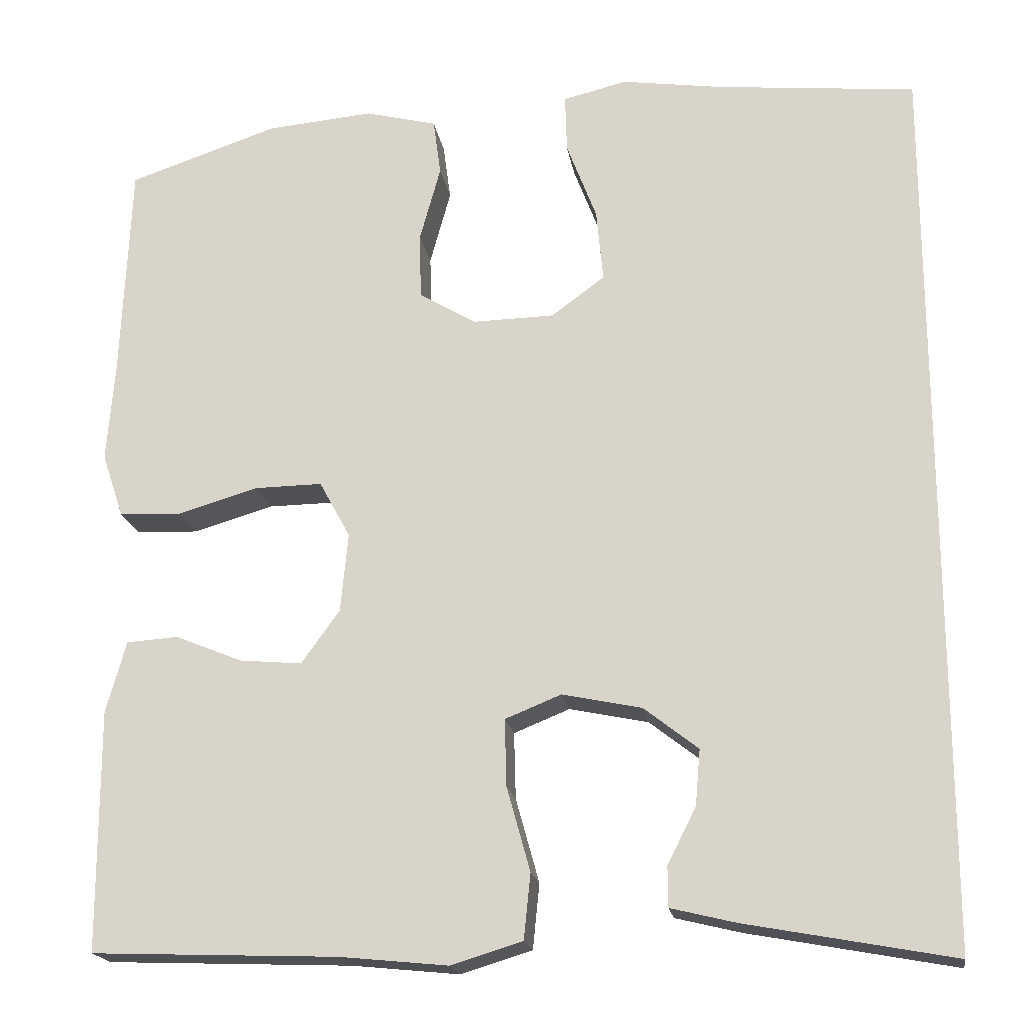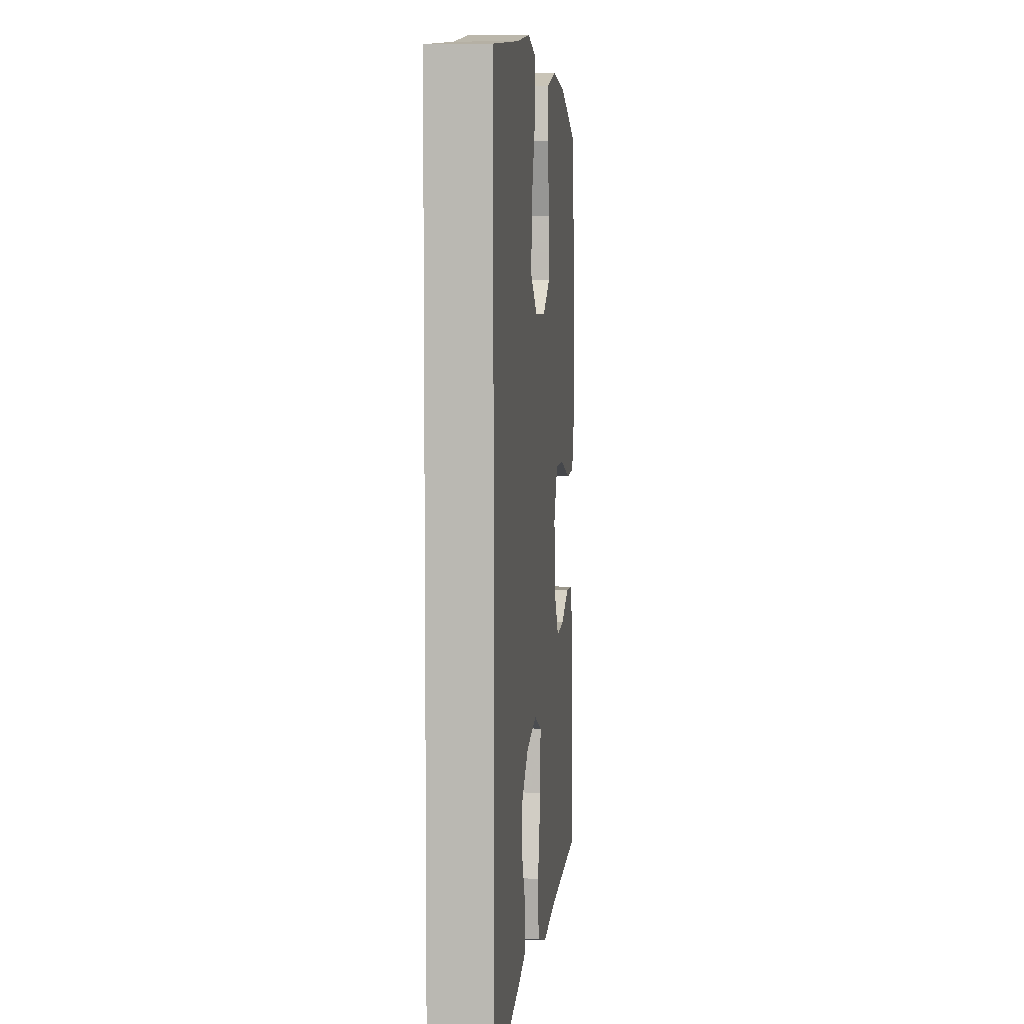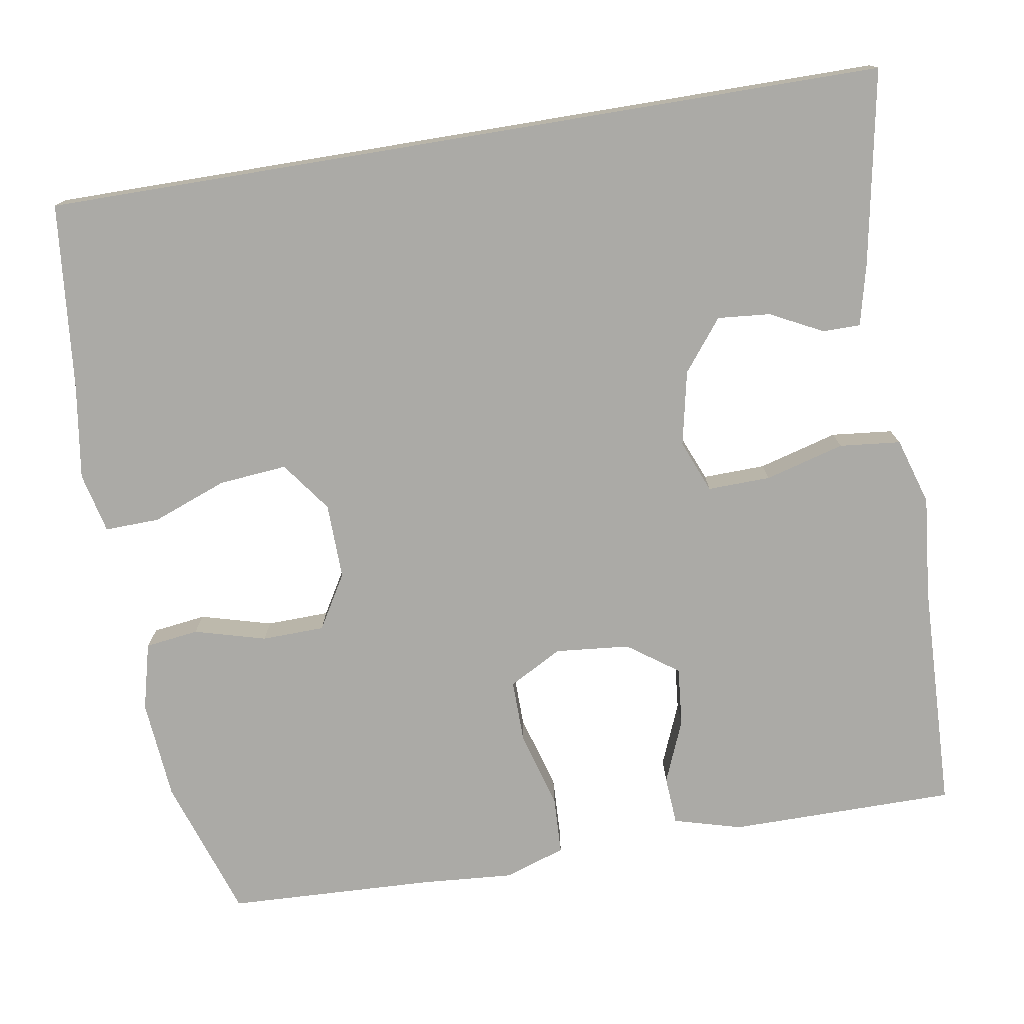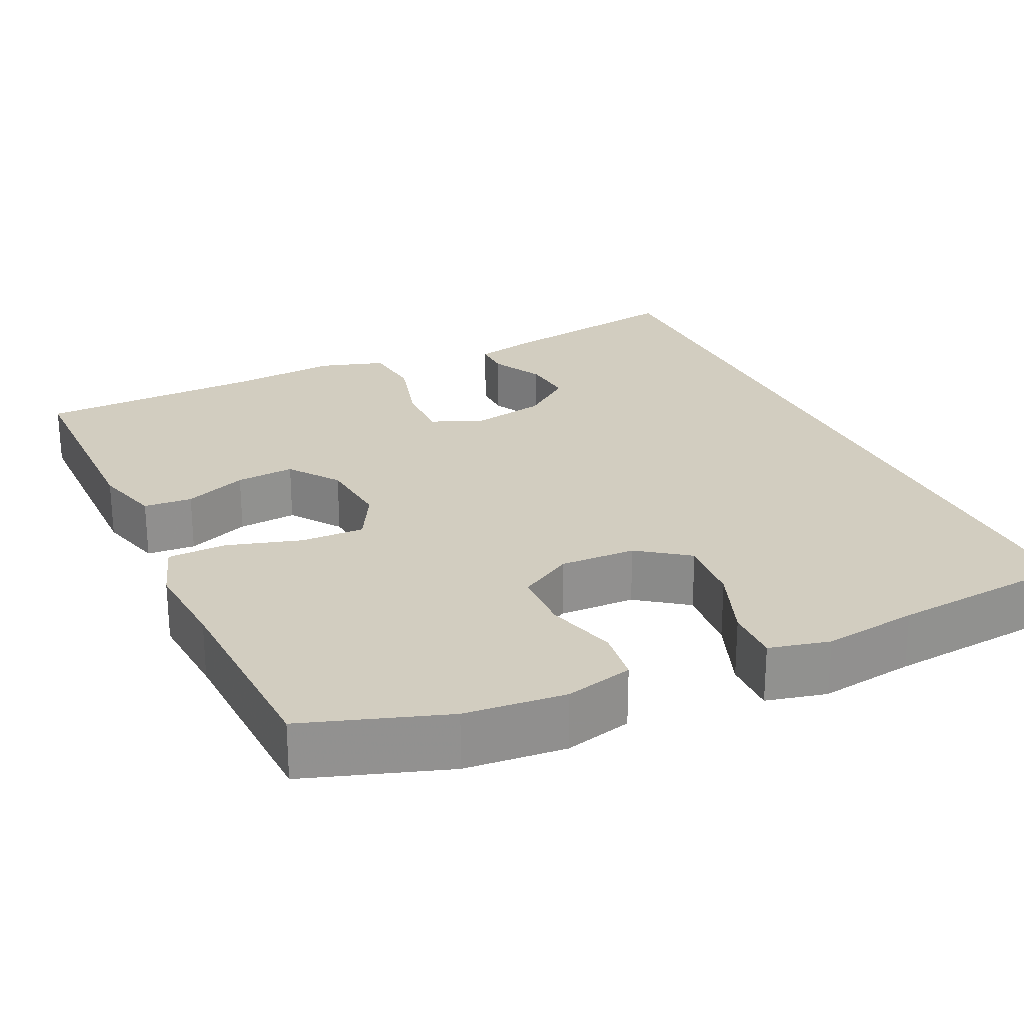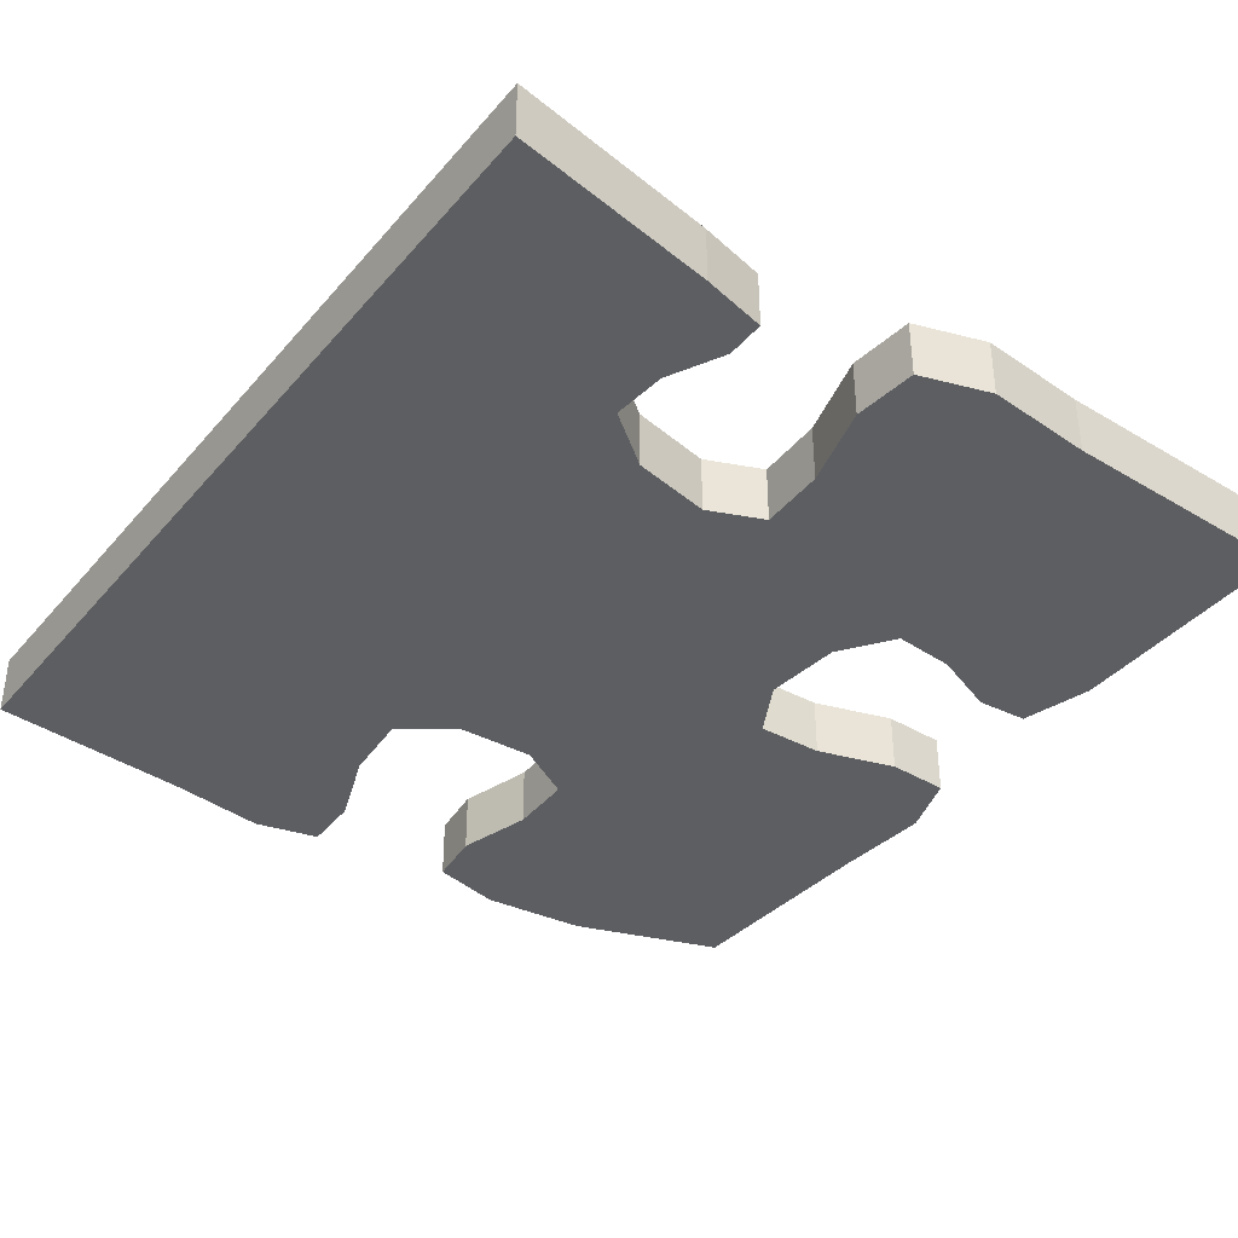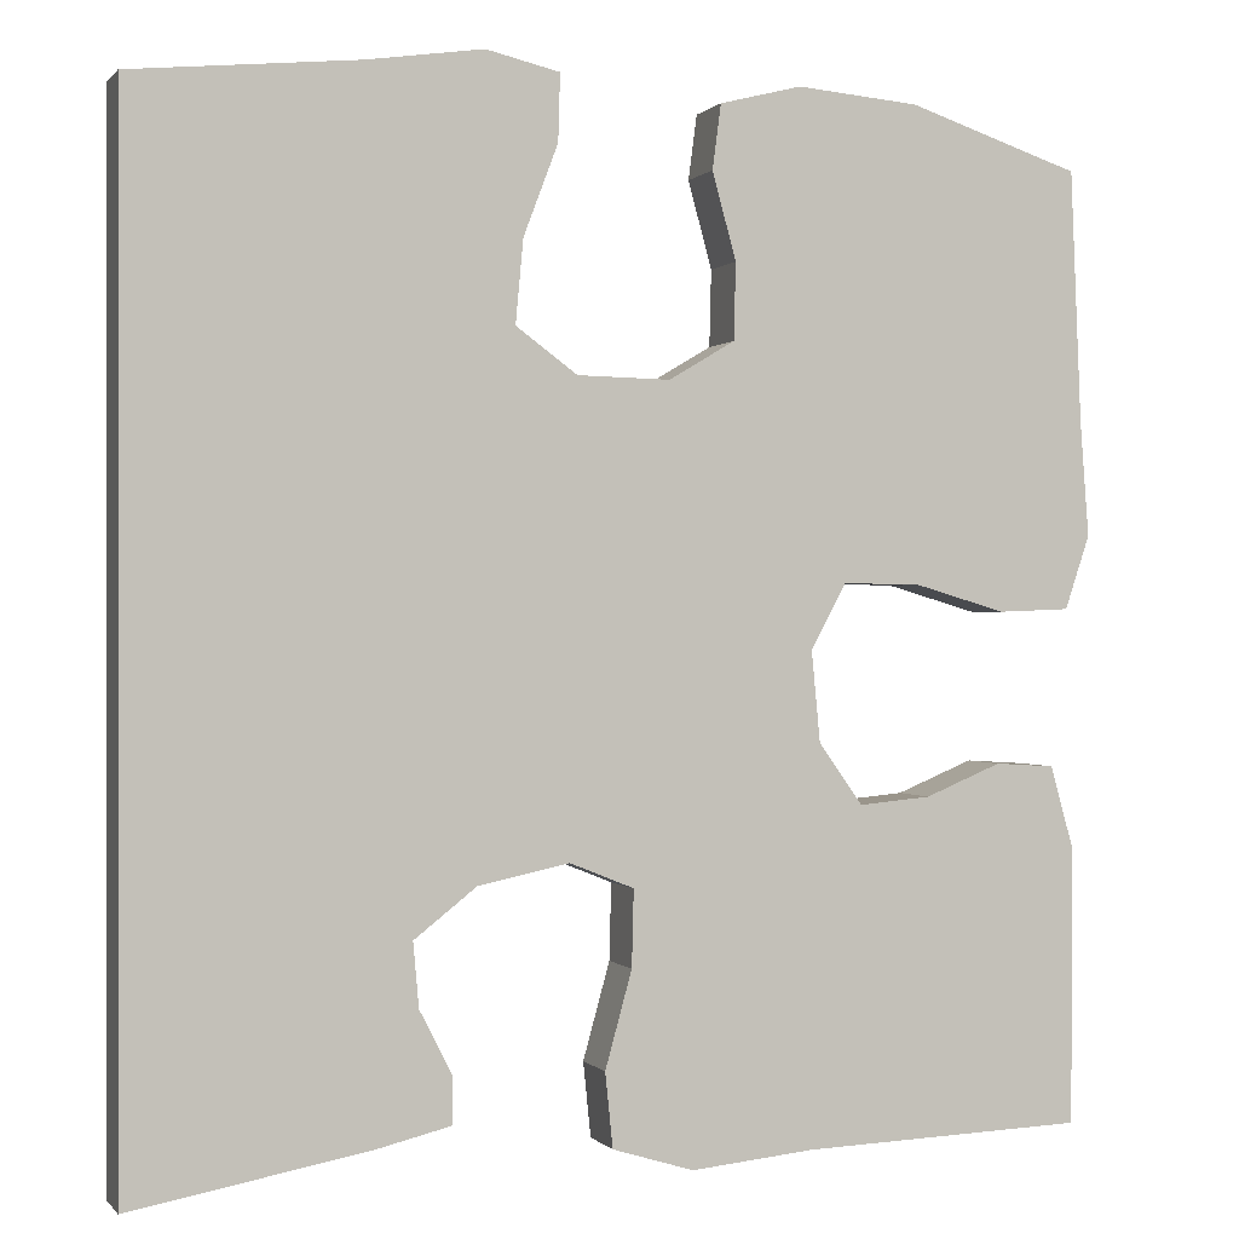
<metadata>
{"format":"obj","ext":"obj","renderer":"f3d","projection":"perspective","resolution":1024,"background":"white","views":[{"elev":-19.0,"azim":9.0,"up":"+Z"},{"elev":5.9,"azim":96.0,"up":"+Z"},{"elev":-75.8,"azim":99.4,"up":"+Y"},{"elev":24.4,"azim":-25.0,"up":"+Y"},{"elev":-37.5,"azim":144.6,"up":"+Y"},{"elev":0.0,"azim":161.1,"up":"+Z"}]}
</metadata>
<code>
v -0.5 0.07 -0.5
v -0.501 0.07 -0.211
v -0.477 0.07 -0.125
v -0.415 0.07 -0.121
v -0.335 0.07 -0.154
v -0.26 0.07 -0.161
v -0.214 0.07 -0.097
v -0.205 0.07 -0.002
v -0.242 0.07 0.066
v -0.323 0.07 0.065
v -0.419 0.07 0.037
v -0.494 0.07 0.04
v -0.52 0.07 0.117
v -0.511 0.07 0.236
v -0.5 0.07 0.5
v -0.32 0.07 0.56
v -0.192 0.07 0.571
v -0.106 0.07 0.549
v -0.097 0.07 0.481
v -0.122 0.07 0.39
v -0.12 0.07 0.31
v -0.051 0.07 0.269
v 0.046 0.07 0.271
v 0.11 0.07 0.318
v 0.102 0.07 0.405
v 0.066 0.07 0.5
v 0.064 0.07 0.57
v 0.141 0.07 0.588
v 0.262 0.07 0.57
v 0.5 0.07 0.546
v 0.5 0.07 -0.53
v 0.252 0.07 -0.484
v 0.174 0.07 -0.465
v 0.174 0.07 -0.417
v 0.208 0.07 -0.35
v 0.214 0.07 -0.283
v 0.149 0.07 -0.232
v 0.054 0.07 -0.212
v -0.013 0.07 -0.239
v -0.011 0.07 -0.319
v 0.017 0.07 -0.42
v 0.009 0.07 -0.498
v -0.076 0.07 -0.524
v -0.205 0.07 -0.511
v -0.5 0 -0.5
v -0.501 0 -0.211
v -0.477 0 -0.125
v -0.415 0 -0.121
v -0.335 0 -0.154
v -0.26 0 -0.161
v -0.214 0 -0.097
v -0.205 0 -0.002
v -0.242 0 0.066
v -0.323 0 0.065
v -0.419 0 0.037
v -0.494 0 0.04
v -0.52 0 0.117
v -0.511 0 0.236
v -0.5 0 0.5
v -0.32 0 0.56
v -0.192 0 0.571
v -0.106 0 0.549
v -0.097 0 0.481
v -0.122 0 0.39
v -0.12 0 0.31
v -0.051 0 0.269
v 0.046 0 0.271
v 0.11 0 0.318
v 0.102 0 0.405
v 0.066 0 0.5
v 0.064 0 0.57
v 0.141 0 0.588
v 0.262 0 0.57
v 0.5 0 0.546
v 0.5 0 -0.53
v 0.252 0 -0.484
v 0.174 0 -0.465
v 0.174 0 -0.417
v 0.208 0 -0.35
v 0.214 0 -0.283
v 0.149 0 -0.232
v 0.054 0 -0.212
v -0.013 0 -0.239
v -0.011 0 -0.319
v 0.017 0 -0.42
v 0.009 0 -0.498
v -0.076 0 -0.524
v -0.205 0 -0.511
f 41 42 43 44
f 40 41 44 1
f 39 40 1 2
f 38 39 2
f 32 33 34 35
f 32 35 36
f 29 30 31 32
f 29 32 36
f 28 29 36 37
f 25 26 27 28
f 24 25 28
f 17 18 19 20
f 17 20 21
f 14 15 16 17
f 14 17 21
f 13 14 21 22
f 10 11 12 13
f 9 10 13 22
f 2 3 4 5
f 38 2 5 6
f 24 28 37 38
f 23 24 38
f 8 9 22 23
f 7 8 23 38
f 6 7 38
f 88 87 86 85
f 45 88 85 84
f 46 45 84 83
f 46 83 82
f 79 78 77 76
f 80 79 76
f 76 75 74 73
f 80 76 73
f 81 80 73 72
f 72 71 70 69
f 72 69 68
f 64 63 62 61
f 65 64 61
f 61 60 59 58
f 65 61 58
f 66 65 58 57
f 57 56 55 54
f 66 57 54 53
f 49 48 47 46
f 50 49 46 82
f 82 81 72 68
f 82 68 67
f 67 66 53 52
f 82 67 52 51
f 82 51 50
f 1 45 46 2
f 2 46 47 3
f 3 47 48 4
f 4 48 49 5
f 5 49 50 6
f 6 50 51 7
f 7 51 52 8
f 8 52 53 9
f 9 53 54 10
f 10 54 55 11
f 11 55 56 12
f 12 56 57 13
f 13 57 58 14
f 14 58 59 15
f 15 59 60 16
f 16 60 61 17
f 17 61 62 18
f 18 62 63 19
f 19 63 64 20
f 20 64 65 21
f 21 65 66 22
f 22 66 67 23
f 23 67 68 24
f 24 68 69 25
f 25 69 70 26
f 26 70 71 27
f 27 71 72 28
f 28 72 73 29
f 29 73 74 30
f 30 74 75 31
f 31 75 76 32
f 32 76 77 33
f 33 77 78 34
f 34 78 79 35
f 35 79 80 36
f 36 80 81 37
f 37 81 82 38
f 38 82 83 39
f 39 83 84 40
f 40 84 85 41
f 41 85 86 42
f 42 86 87 43
f 43 87 88 44
f 44 88 45 1

</code>
